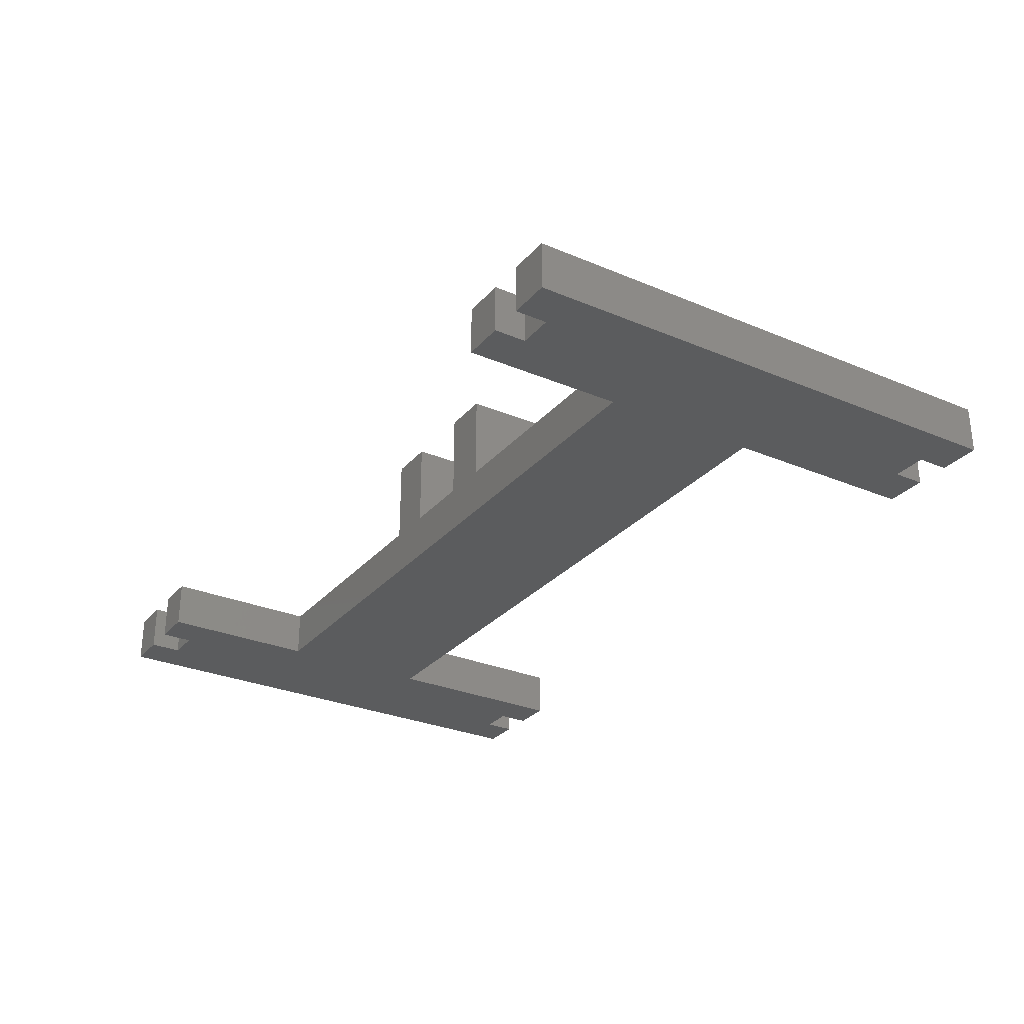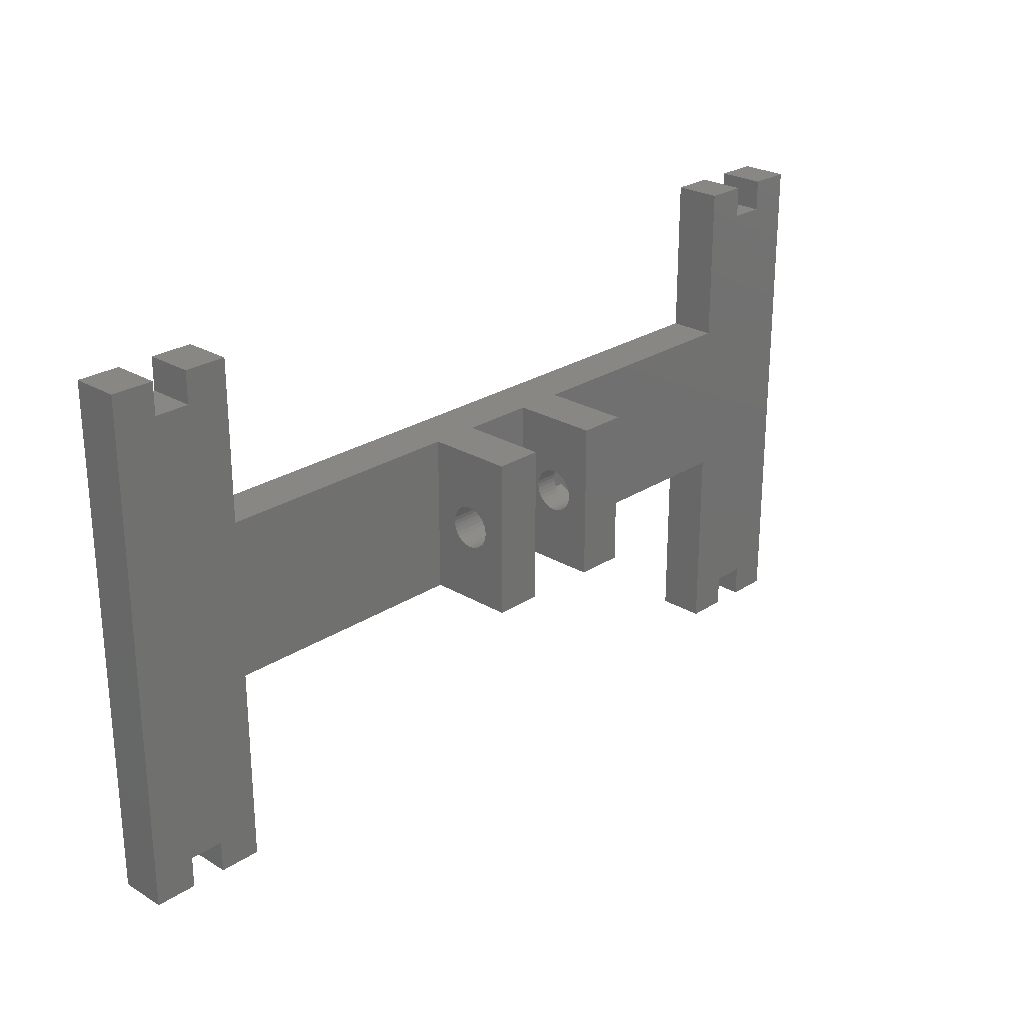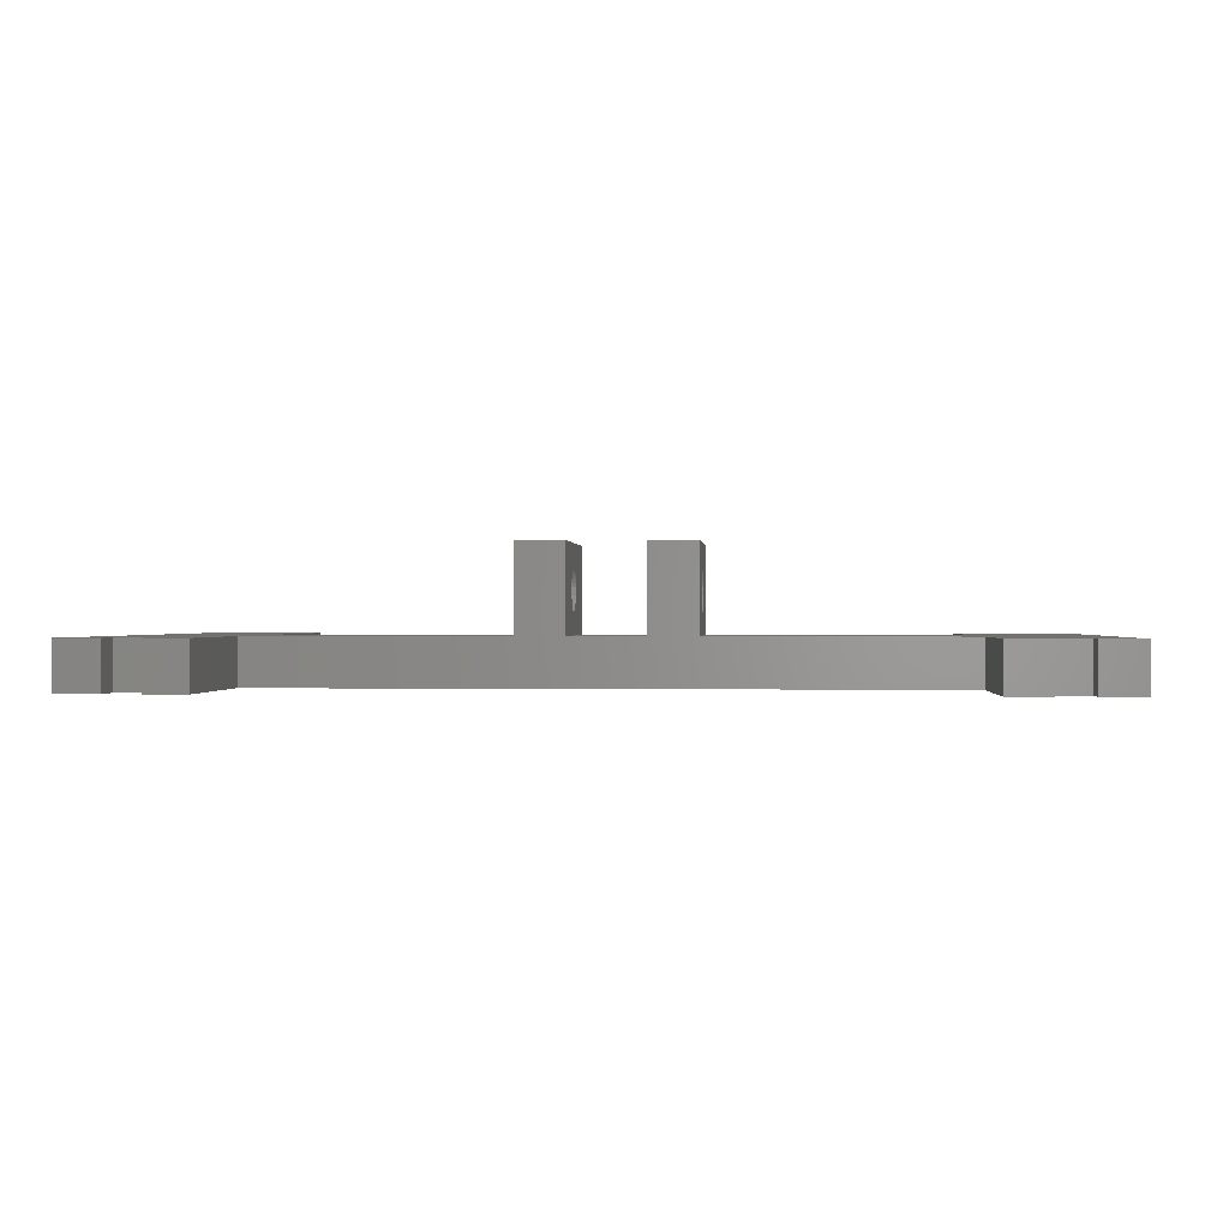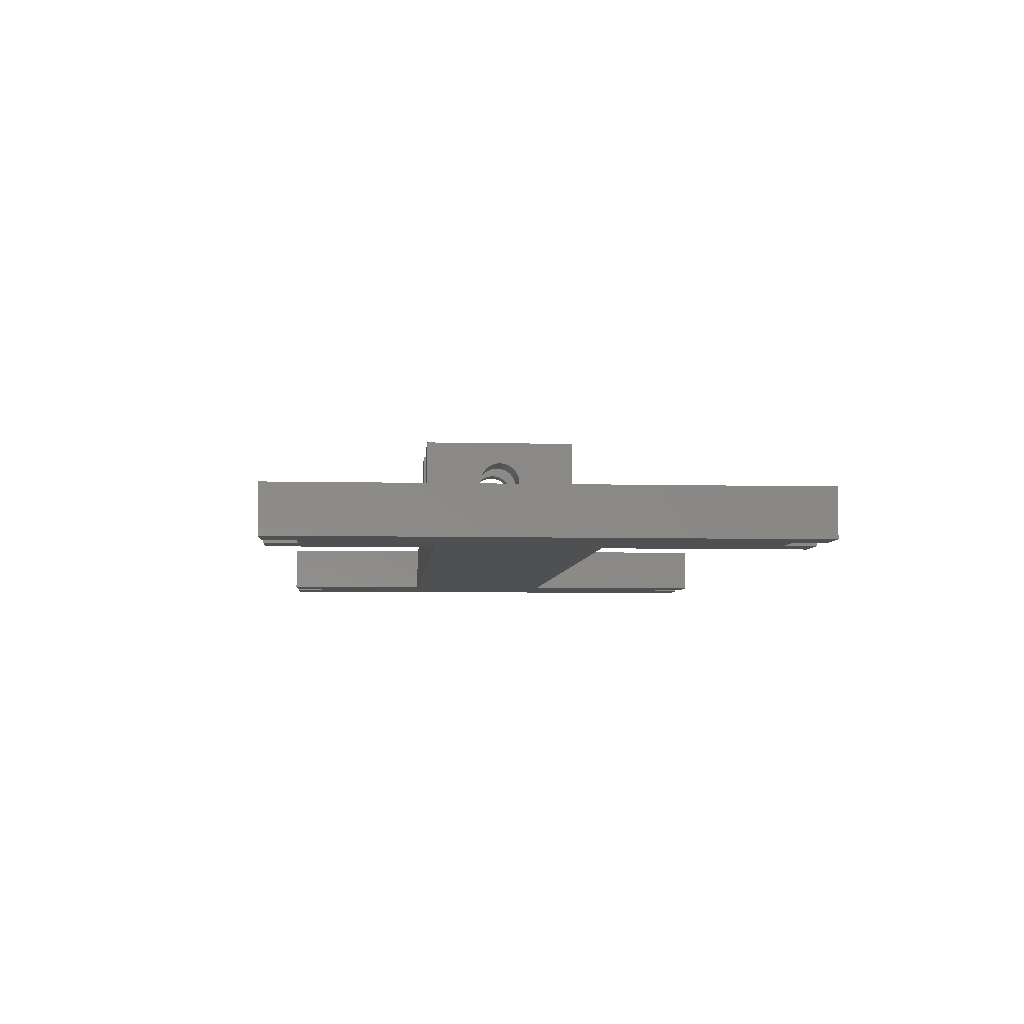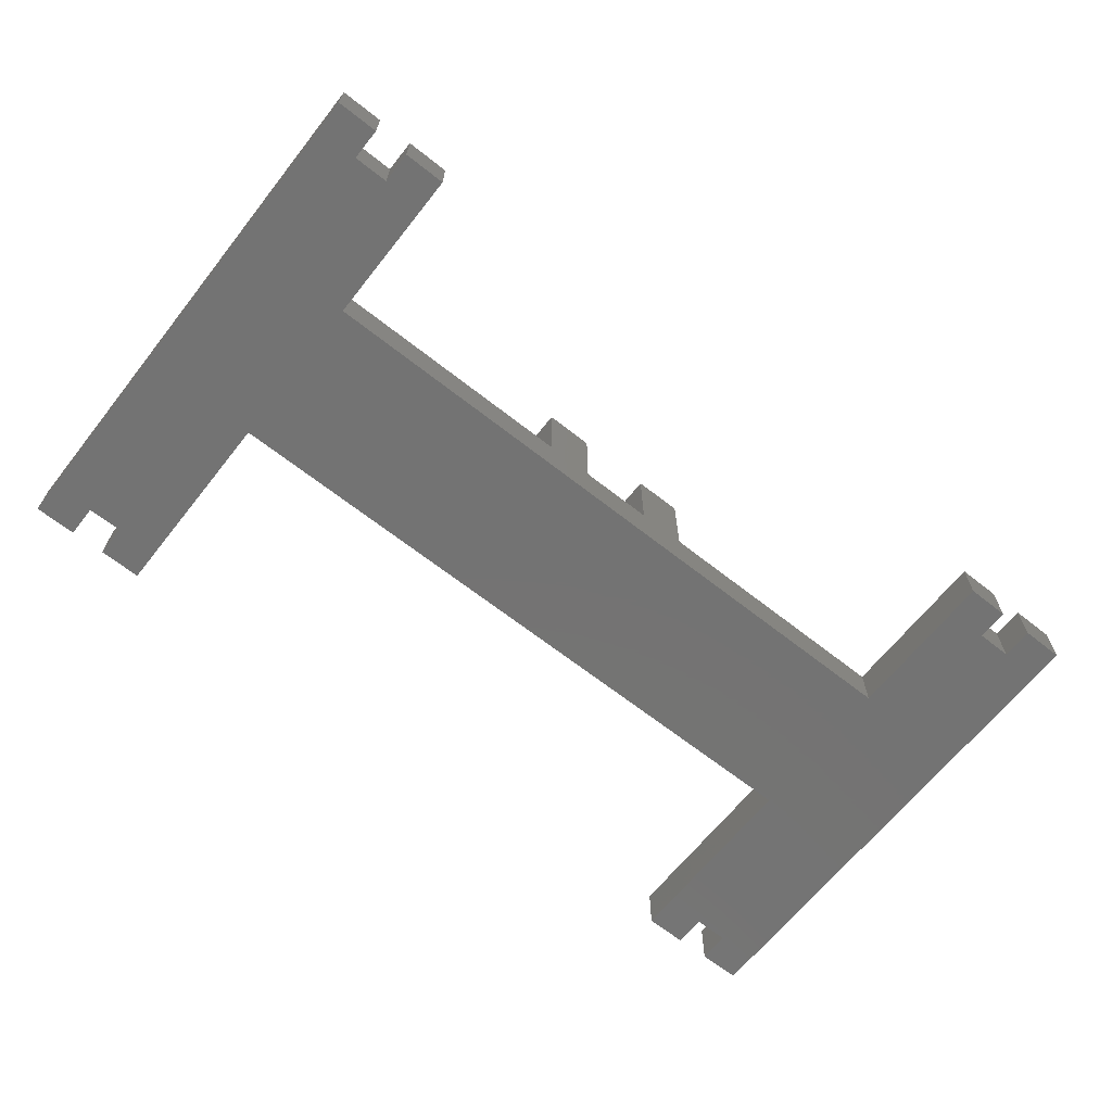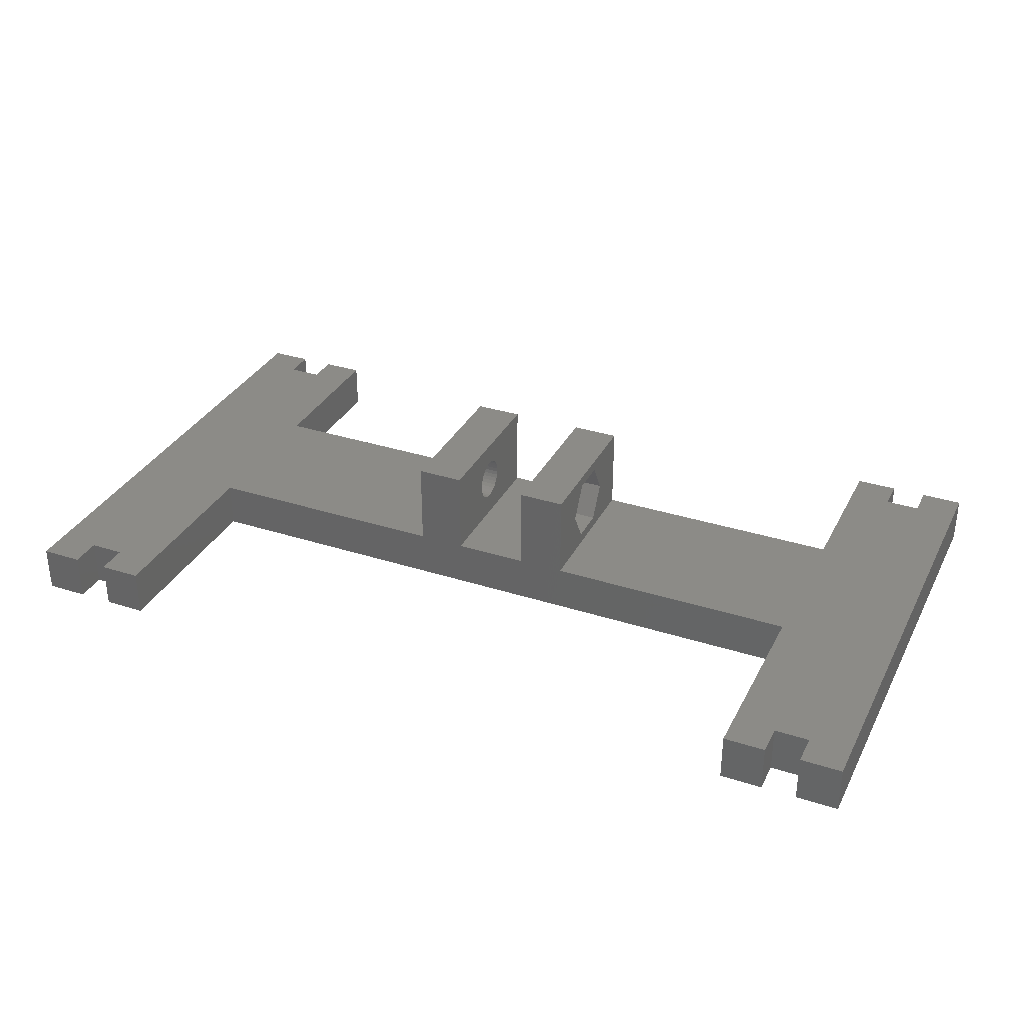
<metadata>
{"format":"stl","ext":"stl","renderer":"f3d","projection":"perspective","resolution":1024,"background":"white","views":[{"elev":-28.9,"azim":-122.2,"up":"+Z"},{"elev":25.4,"azim":-46.2,"up":"+Y"},{"elev":0.0,"azim":-175.6,"up":"+Z"},{"elev":-5.6,"azim":-94.4,"up":"+Z"},{"elev":-65.6,"azim":141.6,"up":"+Z"},{"elev":33.1,"azim":23.9,"up":"+Z"}]}
</metadata>
<code>
# stl→obj: 220 verts, 444 faces
v -52.45 -32.5 3
v -52.45 -28.5 -3
v -52.45 -28.5 3
v -52.45 -32.5 -3
v -48.05 -32.5 -3
v -48.05 -28.5 3
v -48.05 -28.5 -3
v -48.05 -32.5 3
v -52.45 28.5 3
v -52.45 32.5 -3
v -52.45 32.5 3
v -52.45 28.5 -3
v -48.05 28.5 -3
v -48.05 32.5 3
v -48.05 32.5 -3
v -48.05 28.5 3
v -57.75 -32.5 -3
v -57.75 32.5 3
v -57.75 32.5 -3
v -57.75 -32.5 3
v -4.65 12.5 3
v 4.65 -7.5 3
v 4.65 12.5 3
v -4.65 -7.5 3
v 10.65 12.5 3
v 42.75 -7.5 3
v 42.75 12.5 3
v 10.65 -7.5 3
v 42.75 32.5 3
v 48.05 28.5 3
v 48.05 32.5 3
v 48.05 -28.5 3
v 42.75 -32.5 3
v 48.05 -32.5 3
v 52.45 -28.5 3
v 52.45 28.5 3
v 57.75 32.5 3
v 52.45 32.5 3
v 57.75 -32.5 3
v 52.45 -32.5 3
v -42.75 -7.5 3
v -42.75 12.5 3
v -42.75 32.5 3
v -42.75 -32.5 3
v -10.65 -7.5 3
v -10.65 12.5 3
v -42.75 -7.5 -3
v -42.75 -32.5 -3
v -42.75 32.5 -3
v -42.75 12.5 -3
v 42.75 12.5 -3
v 42.75 -7.5 -3
v 42.75 -32.5 -3
v 48.05 -28.5 -3
v 48.05 -32.5 -3
v 48.05 28.5 -3
v 42.75 32.5 -3
v 48.05 32.5 -3
v 52.45 28.5 -3
v 52.45 -28.5 -3
v 57.75 -32.5 -3
v 52.45 -32.5 -3
v 57.75 32.5 -3
v 52.45 32.5 -3
v -10.65 5.188 8.251
v -10.65 12.5 14
v -10.65 5.097 7.761
v -10.65 4.917 7.297
v -10.65 4.655 6.873
v -10.65 4.319 6.505
v -10.65 3.921 6.204
v -10.65 3.475 5.982
v -10.65 2.996 5.846
v -10.65 2.5 5.8
v -10.65 -0.1885 8.251
v -10.65 -0.1885 8.749
v -10.65 -0.09693 7.761
v -10.65 0.08306 7.297
v -10.65 0.3454 6.873
v -10.65 0.681 6.505
v -10.65 1.079 6.204
v -10.65 1.525 5.982
v -10.65 2.004 5.846
v -10.65 5.188 8.749
v -10.65 5.097 9.239
v -10.65 4.917 9.703
v -10.65 4.655 10.13
v -10.65 4.319 10.5
v -10.65 3.921 10.8
v -10.65 3.475 11.02
v -10.65 2.996 11.15
v -10.65 2.5 11.2
v -10.65 -7.5 14
v -10.65 2.004 11.15
v -10.65 -0.09693 9.239
v -10.65 0.08306 9.703
v -10.65 0.3454 10.13
v -10.65 1.525 11.02
v -10.65 1.079 10.8
v -10.65 0.681 10.5
v -4.65 -7.5 14
v -4.65 12.5 14
v -4.65 5.188 8.749
v -4.65 5.097 9.239
v -4.65 4.917 9.703
v -4.65 4.655 10.13
v -4.65 4.319 10.5
v -4.65 3.921 10.8
v -4.65 3.475 11.02
v -4.65 2.996 11.15
v -4.65 2.5 11.2
v -4.65 -0.1885 8.749
v -4.65 -0.1885 8.251
v -4.65 -0.09693 9.239
v -4.65 0.08306 9.703
v -4.65 0.3454 10.13
v -4.65 0.681 10.5
v -4.65 1.079 10.8
v -4.65 1.525 11.02
v -4.65 2.004 11.15
v -4.65 5.188 8.251
v -4.65 5.097 7.761
v -4.65 4.917 7.297
v -4.65 4.655 6.873
v -4.65 4.319 6.505
v -4.65 3.921 6.204
v -4.65 3.475 5.982
v -4.65 2.996 5.846
v -4.65 2.5 5.8
v -4.65 2.004 5.846
v -4.65 -0.09693 7.761
v -4.65 0.08306 7.297
v -4.65 0.3454 6.873
v -4.65 1.525 5.982
v -4.65 1.079 6.204
v -4.65 0.681 6.505
v 4.65 12.5 14
v 10.65 12.5 14
v 10.65 -7.5 14
v 4.65 -7.5 14
v 4.65 2.996 5.846
v 7.7 2.5 5.8
v 7.7 2.996 5.846
v 4.65 2.5 5.8
v 4.65 2.5 11.2
v 7.7 2.996 11.15
v 7.7 2.5 11.2
v 4.65 2.996 11.15
v 4.65 5.188 8.251
v 7.7 5.188 8.749
v 4.65 5.188 8.749
v 7.7 5.188 8.251
v 7.7 -0.1885 8.251
v 4.65 -0.1885 8.749
v 7.7 -0.1885 8.749
v 4.65 -0.1885 8.251
v 4.65 1.079 6.204
v 7.7 0.681 6.505
v 7.7 1.079 6.204
v 4.65 0.681 6.505
v 4.65 4.319 6.505
v 7.7 4.655 6.873
v 4.65 4.655 6.873
v 7.7 4.319 6.505
v 4.65 4.655 10.13
v 7.7 4.319 10.5
v 4.65 4.319 10.5
v 7.7 4.655 10.13
v 4.65 5.097 9.239
v 7.7 4.917 9.703
v 4.65 4.917 9.703
v 7.7 5.097 9.239
v 4.65 3.921 6.204
v 7.7 3.475 5.982
v 7.7 3.921 6.204
v 4.65 3.475 5.982
v 4.65 4.917 7.297
v 7.7 5.097 7.761
v 4.65 5.097 7.761
v 7.7 4.917 7.297
v 4.65 3.475 11.02
v 7.7 3.921 10.8
v 7.7 3.475 11.02
v 4.65 3.921 10.8
v 7.7 2.004 5.846
v 4.65 2.004 5.846
v 4.65 1.079 10.8
v 7.7 1.525 11.02
v 7.7 1.079 10.8
v 4.65 1.525 11.02
v 7.7 -0.09693 7.761
v 4.65 -0.09693 7.761
v 4.65 1.525 5.982
v 7.7 1.525 5.982
v 7.7 0.08306 9.703
v 4.65 0.3454 10.13
v 7.7 0.3454 10.13
v 4.65 0.08306 9.703
v 4.65 0.681 10.5
v 7.7 0.681 10.5
v 4.65 2.004 11.15
v 7.7 2.004 11.15
v 7.7 0.3454 6.873
v 4.65 0.08306 7.297
v 7.7 0.08306 7.297
v 4.65 0.3454 6.873
v 7.7 -0.09693 9.239
v 4.65 -0.09693 9.239
v 7.7 4.85 4.43
v 10.65 7.2 8.5
v 7.7 7.2 8.5
v 10.65 4.85 4.43
v 7.7 0.15 12.57
v 10.65 4.85 12.57
v 10.65 0.15 12.57
v 7.7 4.85 12.57
v 10.65 -2.2 8.5
v 7.7 -2.2 8.5
v 7.7 0.15 4.43
v 10.65 0.15 4.43
f 1 2 3
f 2 1 4
f 5 6 7
f 6 5 8
f 2 6 3
f 6 2 7
f 9 10 11
f 10 9 12
f 13 14 15
f 14 13 16
f 13 9 16
f 9 13 12
f 17 18 19
f 18 17 20
f 21 22 23
f 22 21 24
f 25 26 27
f 26 25 28
f 29 30 31
f 30 26 32
f 30 29 27
f 30 27 26
f 33 32 26
f 32 33 34
f 30 35 36
f 35 30 32
f 36 37 38
f 37 36 39
f 35 39 36
f 39 35 40
f 18 9 11
f 9 18 3
f 20 3 18
f 3 20 1
f 3 41 9
f 41 3 6
f 16 42 43
f 9 42 16
f 16 43 14
f 42 9 41
f 41 6 44
f 44 6 8
f 42 45 46
f 45 42 41
f 44 47 41
f 47 44 48
f 42 49 43
f 49 42 50
f 49 14 43
f 14 49 15
f 10 18 11
f 18 10 19
f 17 2 4
f 2 17 12
f 19 12 17
f 12 19 10
f 47 12 50
f 50 12 13
f 7 47 48
f 2 47 7
f 7 48 5
f 12 47 2
f 50 13 49
f 49 13 15
f 47 51 52
f 51 47 50
f 53 54 55
f 54 52 56
f 54 53 52
f 51 56 52
f 57 56 51
f 56 57 58
f 54 59 60
f 59 54 56
f 60 61 62
f 61 60 63
f 59 63 60
f 63 59 64
f 17 1 20
f 1 17 4
f 5 44 8
f 44 5 48
f 46 65 66
f 46 67 65
f 46 68 67
f 46 69 68
f 46 70 69
f 46 71 70
f 46 72 71
f 46 73 72
f 46 74 73
f 45 74 46
f 75 45 76
f 77 45 75
f 78 45 77
f 79 45 78
f 80 45 79
f 81 45 80
f 82 45 81
f 83 45 82
f 74 45 83
f 84 66 65
f 85 66 84
f 86 66 85
f 87 66 86
f 88 66 87
f 89 66 88
f 90 66 89
f 91 66 90
f 92 66 91
f 93 92 94
f 93 76 45
f 76 93 95
f 95 93 96
f 96 93 97
f 92 93 66
f 98 93 94
f 99 93 98
f 100 93 99
f 97 93 100
f 66 101 102
f 101 66 93
f 102 103 21
f 102 104 103
f 102 105 104
f 102 106 105
f 102 107 106
f 102 108 107
f 102 109 108
f 102 110 109
f 102 111 110
f 101 111 102
f 112 101 113
f 114 101 112
f 115 101 114
f 116 101 115
f 117 101 116
f 118 101 117
f 119 101 118
f 120 101 119
f 111 101 120
f 121 21 103
f 122 21 121
f 123 21 122
f 124 21 123
f 125 21 124
f 126 21 125
f 127 21 126
f 128 21 127
f 129 21 128
f 24 129 130
f 24 113 101
f 113 24 131
f 131 24 132
f 132 24 133
f 129 24 21
f 134 24 130
f 135 24 134
f 136 24 135
f 133 24 136
f 51 25 27
f 25 51 23
f 23 51 21
f 50 21 51
f 21 50 46
f 46 50 42
f 25 137 138
f 137 25 23
f 21 66 102
f 66 21 46
f 47 45 41
f 45 47 24
f 24 47 22
f 52 22 47
f 22 52 28
f 28 52 26
f 45 101 93
f 101 45 24
f 22 139 140
f 139 22 28
f 70 126 125
f 126 70 71
f 67 121 65
f 121 67 122
f 85 105 86
f 105 85 104
f 90 108 109
f 108 90 89
f 74 130 129
f 130 74 83
f 72 128 127
f 128 72 73
f 71 127 126
f 127 71 72
f 65 103 84
f 103 65 121
f 69 123 68
f 123 69 124
f 92 110 111
f 110 92 91
f 89 107 108
f 107 89 88
f 86 106 87
f 106 86 105
f 84 104 85
f 104 84 103
f 87 107 88
f 107 87 106
f 73 129 128
f 129 73 74
f 133 78 132
f 78 133 79
f 82 135 134
f 135 82 81
f 70 124 69
f 124 70 125
f 68 122 67
f 122 68 123
f 91 109 110
f 109 91 90
f 94 111 120
f 111 94 92
f 131 75 113
f 75 131 77
f 132 77 131
f 77 132 78
f 83 134 130
f 134 83 82
f 113 76 112
f 76 113 75
f 112 95 114
f 95 112 76
f 114 96 115
f 96 114 95
f 99 119 118
f 119 99 98
f 116 100 117
f 100 116 97
f 100 118 117
f 118 100 99
f 136 79 133
f 79 136 80
f 115 97 116
f 97 115 96
f 98 120 119
f 120 98 94
f 81 136 135
f 136 81 80
f 34 54 32
f 54 34 55
f 62 35 60
f 35 62 40
f 54 35 32
f 35 54 60
f 30 58 31
f 58 30 56
f 59 38 64
f 38 59 36
f 59 30 36
f 30 59 56
f 53 26 52
f 26 53 33
f 51 29 57
f 29 51 27
f 39 63 37
f 63 39 61
f 63 38 37
f 38 63 64
f 58 29 31
f 29 58 57
f 53 34 33
f 34 53 55
f 62 39 40
f 39 62 61
f 141 142 143
f 142 141 144
f 145 146 147
f 146 145 148
f 149 150 151
f 150 149 152
f 153 154 155
f 154 153 156
f 157 158 159
f 158 157 160
f 161 162 163
f 162 161 164
f 165 166 167
f 166 165 168
f 169 170 171
f 170 169 172
f 173 174 175
f 174 173 176
f 176 143 174
f 143 176 141
f 161 175 164
f 175 161 173
f 177 178 179
f 178 177 180
f 179 152 149
f 152 179 178
f 163 180 177
f 180 163 162
f 181 182 183
f 182 181 184
f 184 166 182
f 166 184 167
f 148 183 146
f 183 148 181
f 171 168 165
f 168 171 170
f 151 172 169
f 172 151 150
f 144 185 142
f 185 144 186
f 187 188 189
f 188 187 190
f 191 156 153
f 156 191 192
f 193 159 194
f 159 193 157
f 195 196 197
f 196 195 198
f 199 189 200
f 189 199 187
f 201 147 202
f 147 201 145
f 203 204 205
f 204 203 206
f 205 192 191
f 192 205 204
f 186 194 185
f 194 186 193
f 197 199 200
f 199 197 196
f 158 206 203
f 206 158 160
f 207 198 195
f 198 207 208
f 190 202 188
f 202 190 201
f 155 208 207
f 208 155 154
f 209 210 211
f 210 209 212
f 213 214 215
f 214 213 216
f 211 214 216
f 214 211 210
f 217 213 215
f 213 217 218
f 211 172 150
f 211 170 172
f 216 170 211
f 216 168 170
f 216 166 168
f 216 182 166
f 216 183 182
f 216 146 183
f 216 147 146
f 213 147 216
f 147 213 202
f 202 213 188
f 213 189 188
f 213 200 189
f 213 197 200
f 213 195 197
f 218 195 213
f 195 218 207
f 155 218 153
f 207 218 155
f 152 211 150
f 178 211 152
f 180 211 178
f 180 209 211
f 162 209 180
f 164 209 162
f 175 209 164
f 174 209 175
f 143 209 174
f 142 209 143
f 219 142 185
f 219 185 194
f 142 219 209
f 159 219 194
f 158 219 159
f 203 219 158
f 205 219 203
f 218 205 191
f 218 191 153
f 205 218 219
f 220 218 217
f 218 220 219
f 209 220 212
f 220 209 219
f 23 149 137
f 23 179 149
f 23 177 179
f 23 163 177
f 23 161 163
f 23 173 161
f 23 176 173
f 23 141 176
f 23 144 141
f 22 144 23
f 156 22 154
f 192 22 156
f 204 22 192
f 206 22 204
f 160 22 206
f 157 22 160
f 193 22 157
f 186 22 193
f 144 22 186
f 151 137 149
f 169 137 151
f 171 137 169
f 165 137 171
f 167 137 165
f 184 137 167
f 181 137 184
f 148 137 181
f 145 137 148
f 140 145 201
f 140 154 22
f 154 140 208
f 208 140 198
f 198 140 196
f 145 140 137
f 190 140 201
f 187 140 190
f 199 140 187
f 196 140 199
f 137 139 138
f 139 137 140
f 138 210 25
f 138 214 210
f 138 215 214
f 215 139 217
f 139 215 138
f 212 25 210
f 220 25 212
f 28 217 139
f 220 28 25
f 217 28 220

</code>
